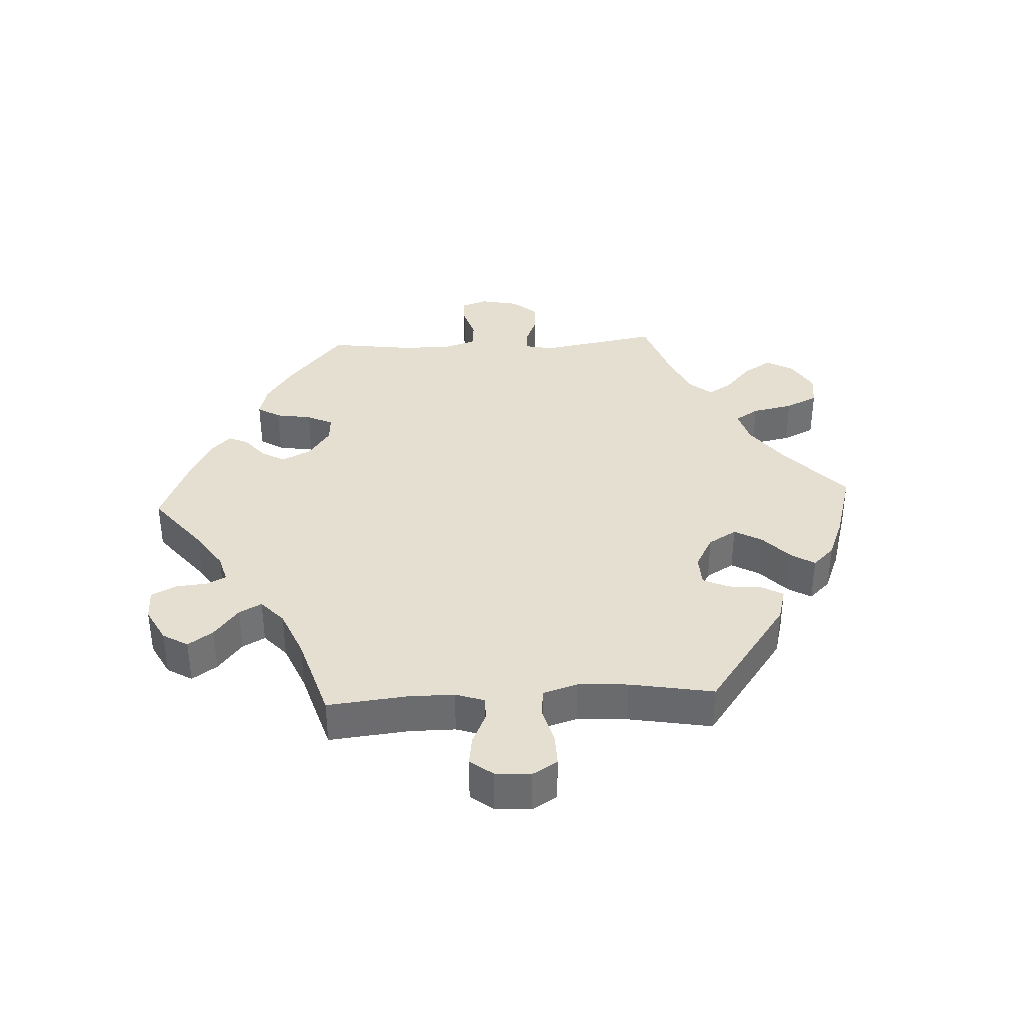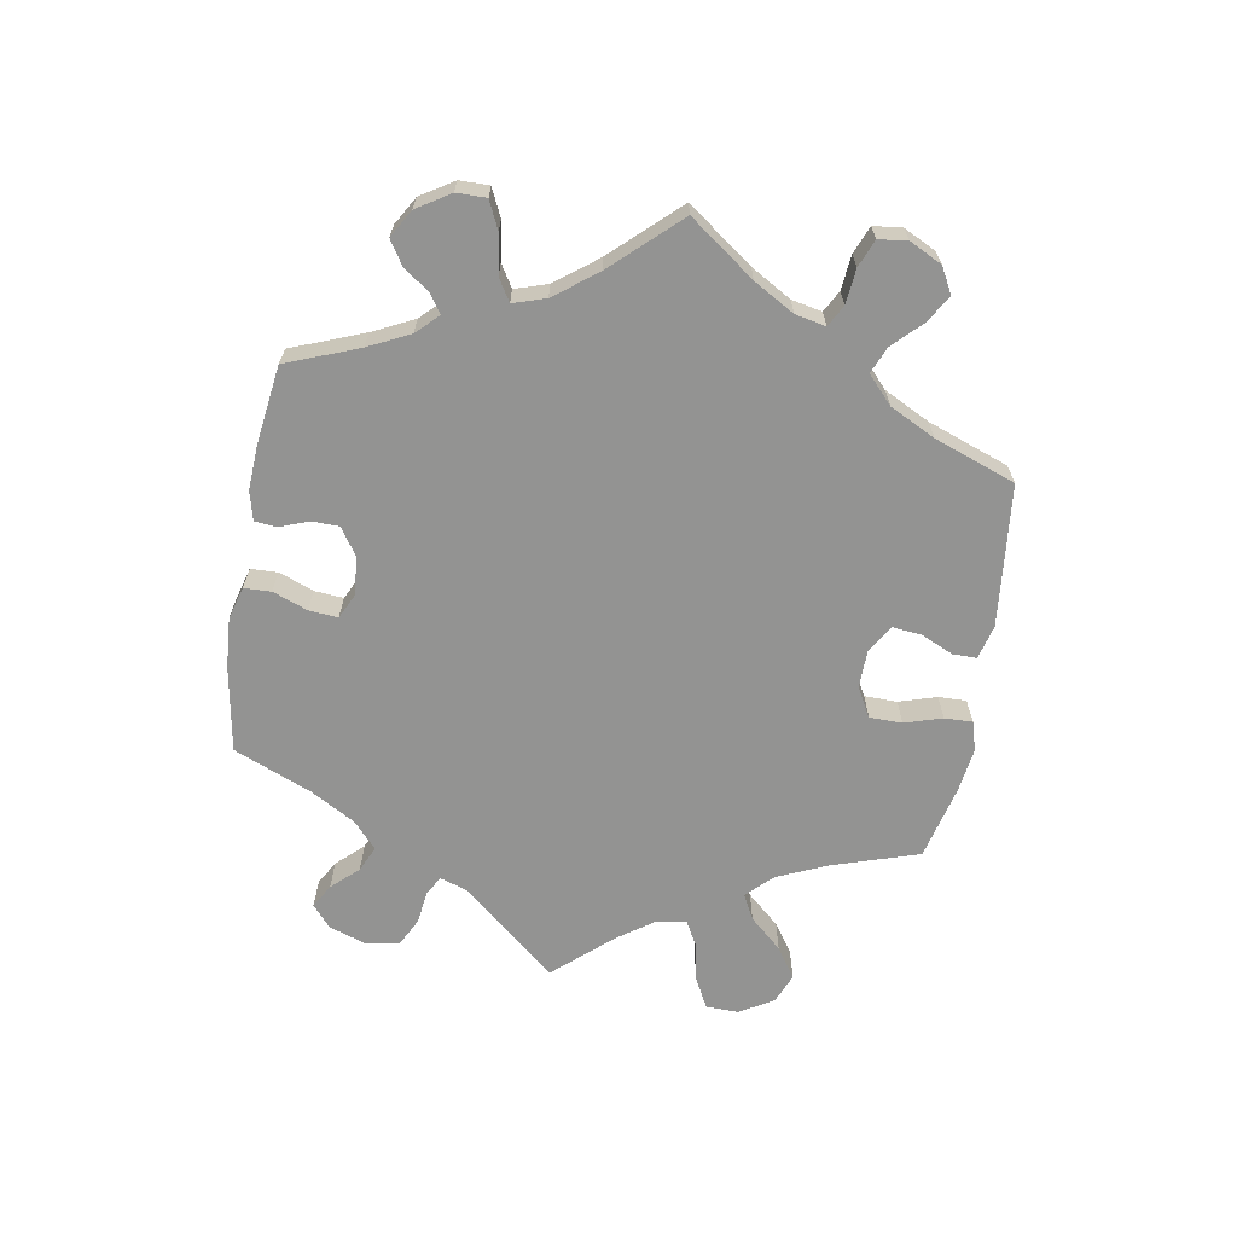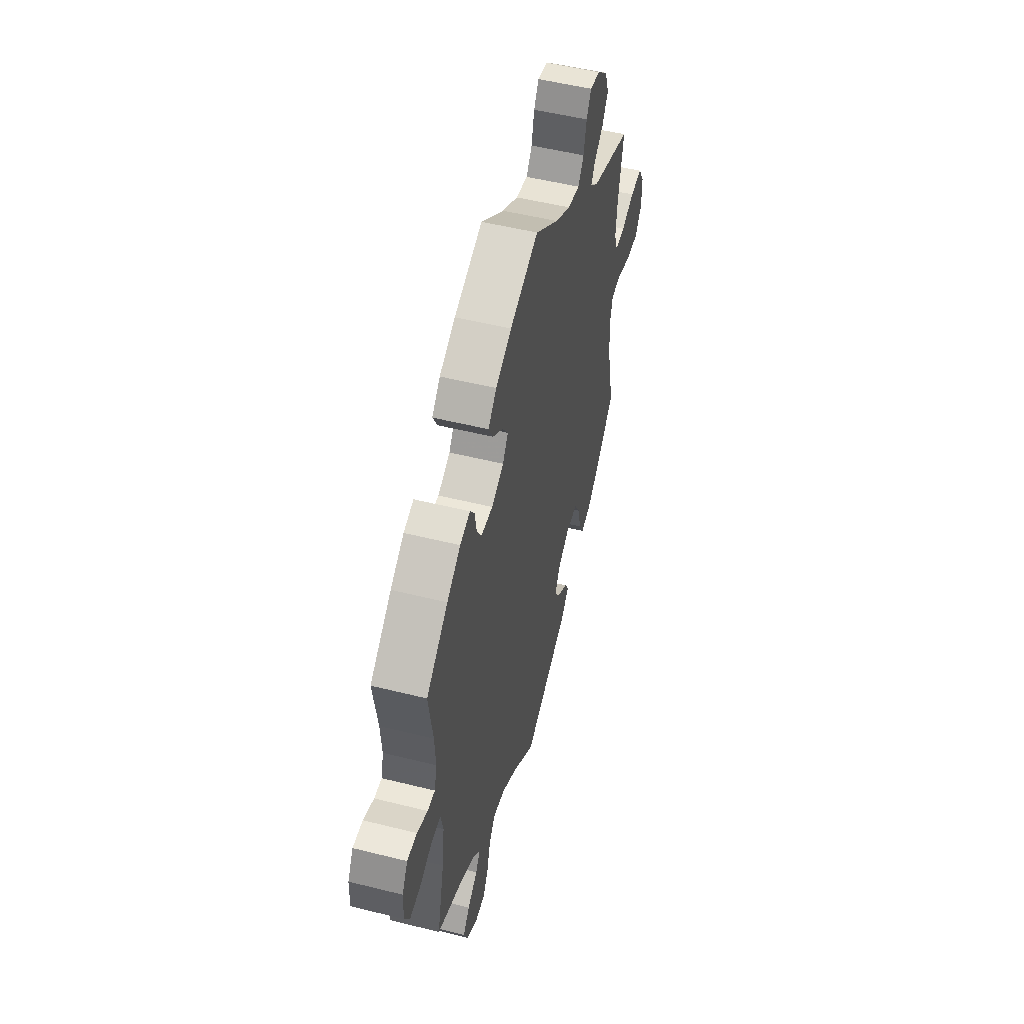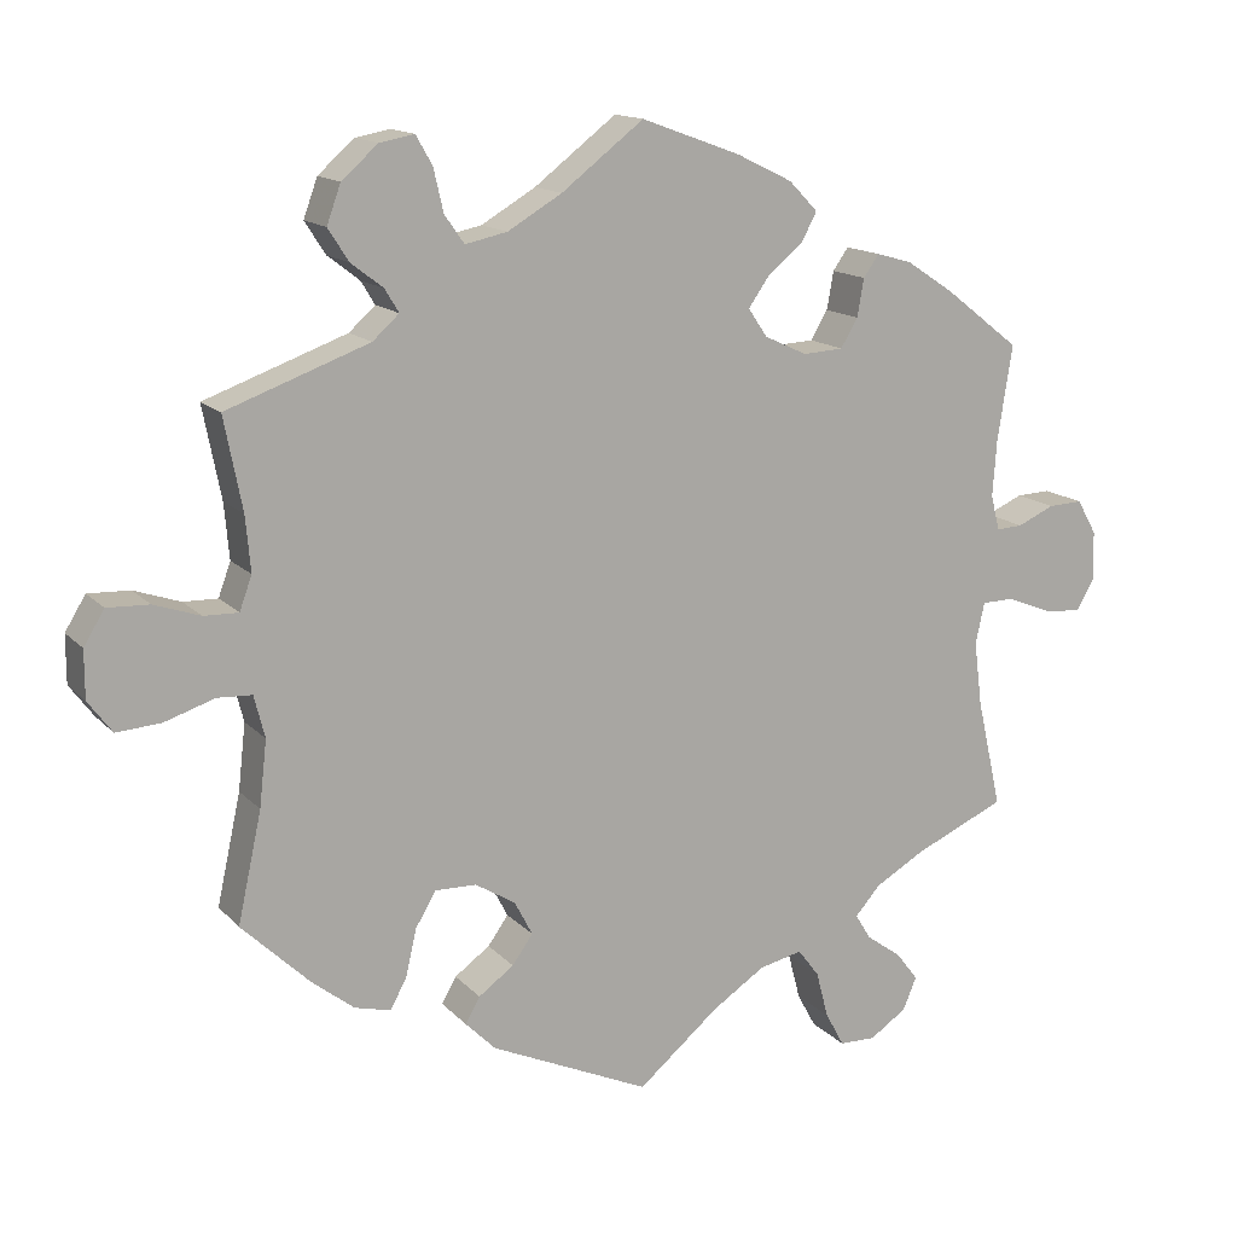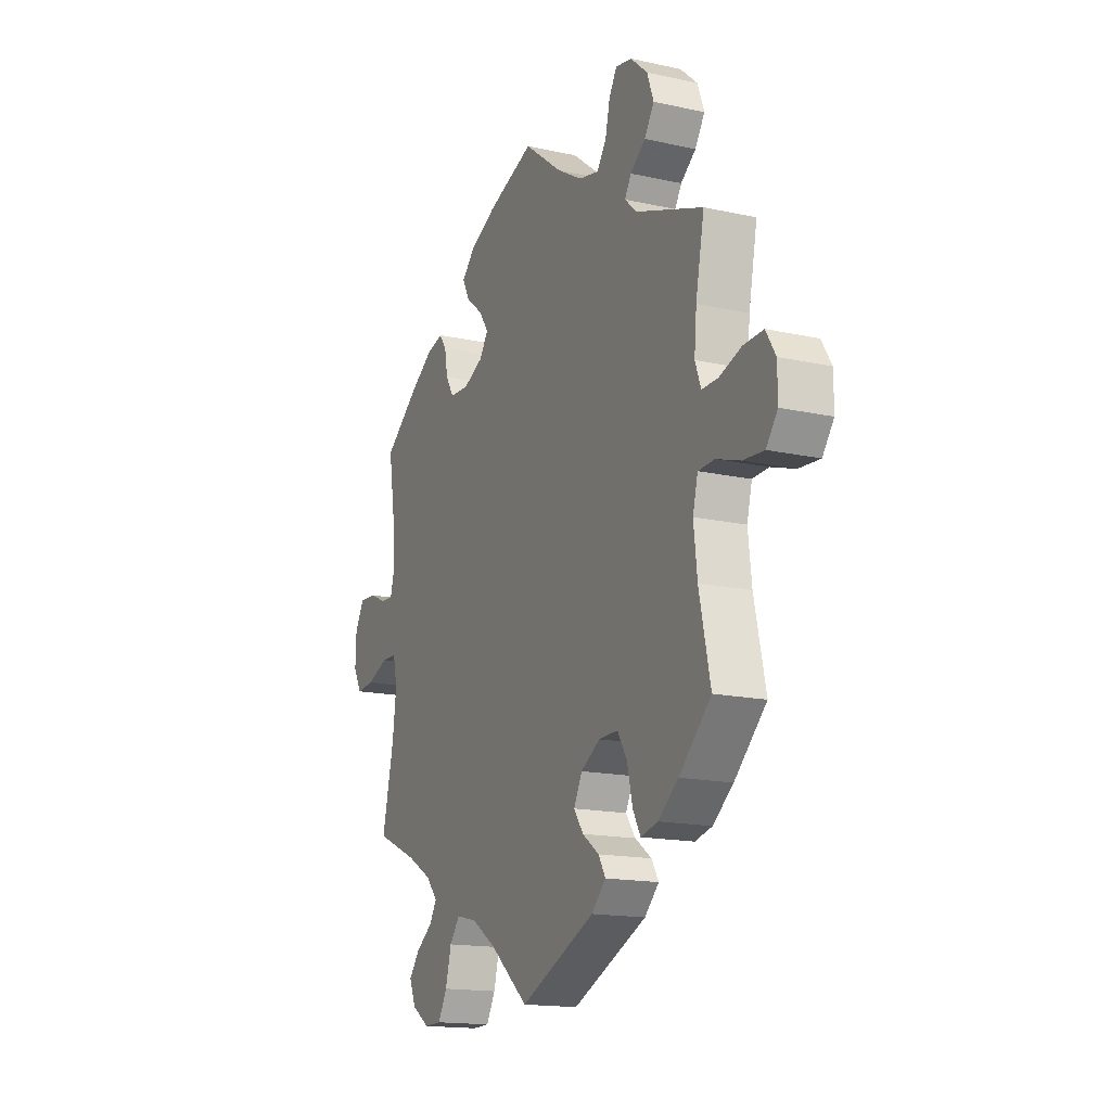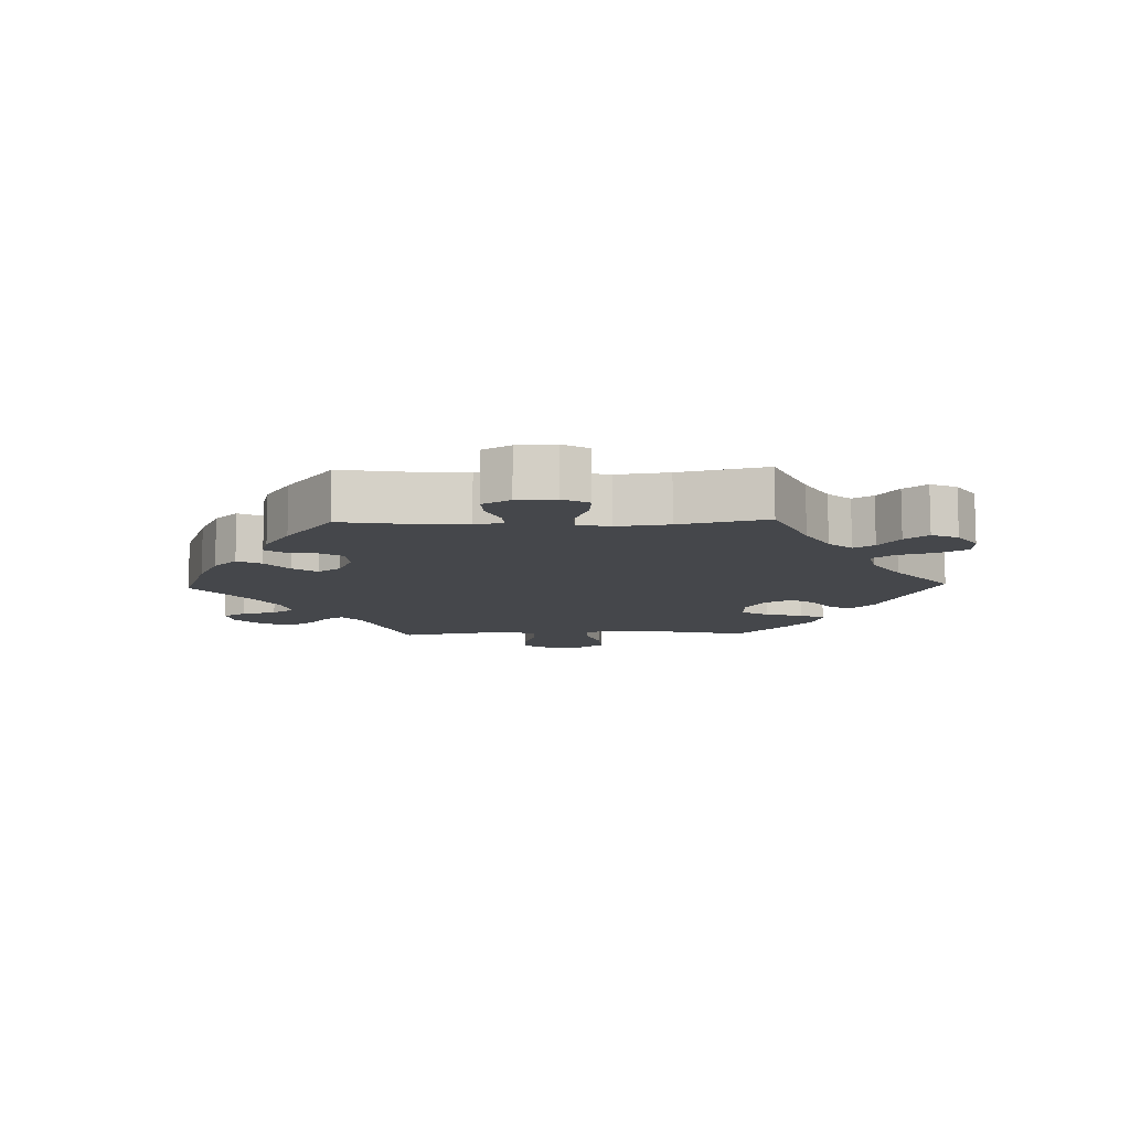
<metadata>
{"format":"obj","ext":"obj","renderer":"f3d","projection":"perspective","resolution":1024,"background":"white","views":[{"elev":36.7,"azim":147.0,"up":"+Y"},{"elev":-66.6,"azim":110.3,"up":"+Y"},{"elev":52.0,"azim":105.1,"up":"+Z"},{"elev":14.4,"azim":-26.5,"up":"+Z"},{"elev":-16.0,"azim":-114.7,"up":"+Z"},{"elev":-10.3,"azim":91.8,"up":"+Y"}]}
</metadata>
<code>
v 0.39 0.07 -0.338
v 0.329 0.07 -0.373
v 0.298 0.07 -0.408
v 0.317 0.07 -0.439
v 0.36 0.07 -0.47
v 0.387 0.07 -0.505
v 0.37 0.07 -0.545
v 0.325 0.07 -0.575
v 0.281 0.07 -0.574
v 0.258 0.07 -0.532
v 0.243 0.07 -0.475
v 0.217 0.07 -0.441
v 0.164 0.07 -0.453
v 0.1 0.07 -0.495
v 0.001 0.07 -0.578
v -0.193 0.07 -0.491
v -0.23 0.07 -0.454
v -0.212 0.07 -0.423
v -0.169 0.07 -0.392
v -0.144 0.07 -0.357
v -0.166 0.07 -0.315
v -0.215 0.07 -0.285
v -0.265 0.07 -0.284
v -0.29 0.07 -0.326
v -0.303 0.07 -0.383
v -0.323 0.07 -0.42
v -0.367 0.07 -0.409
v -0.419 0.07 -0.368
v -0.501 0.07 -0.289
v -0.472 0.07 -0.156
v -0.463 0.07 -0.076
v -0.476 0.07 -0.025
v -0.518 0.07 -0.023
v -0.579 0.07 -0.043
v -0.633 0.07 -0.047
v -0.662 0.07 -0.008
v -0.662 0.07 0.05
v -0.637 0.07 0.091
v -0.586 0.07 0.089
v -0.53 0.07 0.07
v -0.488 0.07 0.069
v -0.473 0.07 0.11
v -0.479 0.07 0.177
v -0.501 0.07 0.289
v -0.328 0.07 0.352
v -0.296 0.07 0.381
v -0.313 0.07 0.409
v -0.352 0.07 0.439
v -0.377 0.07 0.478
v -0.36 0.07 0.525
v -0.316 0.07 0.564
v -0.274 0.07 0.572
v -0.254 0.07 0.537
v -0.242 0.07 0.485
v -0.218 0.07 0.451
v -0.167 0.07 0.462
v -0.101 0.07 0.501
v -0.001 0.07 0.578
v 0.12 0.07 0.534
v 0.188 0.07 0.501
v 0.223 0.07 0.465
v 0.204 0.07 0.429
v 0.161 0.07 0.394
v 0.136 0.07 0.358
v 0.159 0.07 0.324
v 0.211 0.07 0.3
v 0.26 0.07 0.303
v 0.281 0.07 0.338
v 0.289 0.07 0.384
v 0.308 0.07 0.411
v 0.351 0.07 0.399
v 0.409 0.07 0.361
v 0.501 0.07 0.29
v 0.483 0.07 0.175
v 0.478 0.07 0.106
v 0.489 0.07 0.063
v 0.521 0.07 0.065
v 0.566 0.07 0.085
v 0.608 0.07 0.087
v 0.632 0.07 0.045
v 0.634 0.07 -0.014
v 0.612 0.07 -0.053
v 0.566 0.07 -0.049
v 0.511 0.07 -0.027
v 0.472 0.07 -0.028
v 0.461 0.07 -0.078
v 0.471 0.07 -0.157
v 0.501 0.07 -0.289
v 0.39 0 -0.338
v 0.329 0 -0.373
v 0.298 0 -0.408
v 0.317 0 -0.439
v 0.36 0 -0.47
v 0.387 0 -0.505
v 0.37 0 -0.545
v 0.325 0 -0.575
v 0.281 0 -0.574
v 0.258 0 -0.532
v 0.243 0 -0.475
v 0.217 0 -0.441
v 0.164 0 -0.453
v 0.1 0 -0.495
v 0.001 0 -0.578
v -0.193 0 -0.491
v -0.23 0 -0.454
v -0.212 0 -0.423
v -0.169 0 -0.392
v -0.144 0 -0.357
v -0.166 0 -0.315
v -0.215 0 -0.285
v -0.265 0 -0.284
v -0.29 0 -0.326
v -0.303 0 -0.383
v -0.323 0 -0.42
v -0.367 0 -0.409
v -0.419 0 -0.368
v -0.501 0 -0.289
v -0.472 0 -0.156
v -0.463 0 -0.076
v -0.476 0 -0.025
v -0.518 0 -0.023
v -0.579 0 -0.043
v -0.633 0 -0.047
v -0.662 0 -0.008
v -0.662 0 0.05
v -0.637 0 0.091
v -0.586 0 0.089
v -0.53 0 0.07
v -0.488 0 0.069
v -0.473 0 0.11
v -0.479 0 0.177
v -0.501 0 0.289
v -0.328 0 0.352
v -0.296 0 0.381
v -0.313 0 0.409
v -0.352 0 0.439
v -0.377 0 0.478
v -0.36 0 0.525
v -0.316 0 0.564
v -0.274 0 0.572
v -0.254 0 0.537
v -0.242 0 0.485
v -0.218 0 0.451
v -0.167 0 0.462
v -0.101 0 0.501
v -0.001 0 0.578
v 0.12 0 0.534
v 0.188 0 0.501
v 0.223 0 0.465
v 0.204 0 0.429
v 0.161 0 0.394
v 0.136 0 0.358
v 0.159 0 0.324
v 0.211 0 0.3
v 0.26 0 0.303
v 0.281 0 0.338
v 0.289 0 0.384
v 0.308 0 0.411
v 0.351 0 0.399
v 0.409 0 0.361
v 0.501 0 0.29
v 0.483 0 0.175
v 0.478 0 0.106
v 0.489 0 0.063
v 0.521 0 0.065
v 0.566 0 0.085
v 0.608 0 0.087
v 0.632 0 0.045
v 0.634 0 -0.014
v 0.612 0 -0.053
v 0.566 0 -0.049
v 0.511 0 -0.027
v 0.472 0 -0.028
v 0.461 0 -0.078
v 0.471 0 -0.157
v 0.501 0 -0.289
f 87 88 1
f 86 87 1 2
f 85 86 2 3
f 81 82 83 84
f 81 84 85
f 80 81 85
f 77 78 79 80
f 76 77 80 85
f 75 76 85 3
f 71 72 73 74
f 71 74 75 3
f 68 69 70 71
f 67 68 71 3
f 60 61 62 63
f 60 63 64
f 57 58 59 60
f 56 57 60 64
f 55 56 64 65
f 51 52 53 54
f 51 54 55
f 50 51 55
f 47 48 49 50
f 46 47 50 55
f 45 46 55 65
f 43 44 45 65
f 37 38 39 40
f 37 40 41
f 36 37 41
f 33 34 35 36
f 32 33 36 41
f 31 32 41 42
f 27 28 29 30
f 27 30 31
f 24 25 26 27
f 23 24 27 31
f 22 23 31 42
f 16 17 18 19
f 14 15 16 19
f 13 14 19 20
f 12 13 20 21
f 8 9 10 11
f 8 11 12
f 7 8 12
f 4 5 6 7
f 3 4 7 12
f 66 67 3 12
f 42 43 65 66
f 22 42 66
f 12 21 22 66
f 89 176 175
f 90 89 175 174
f 91 90 174 173
f 172 171 170 169
f 173 172 169
f 173 169 168
f 168 167 166 165
f 173 168 165 164
f 91 173 164 163
f 162 161 160 159
f 91 163 162 159
f 159 158 157 156
f 91 159 156 155
f 151 150 149 148
f 152 151 148
f 148 147 146 145
f 152 148 145 144
f 153 152 144 143
f 142 141 140 139
f 143 142 139
f 143 139 138
f 138 137 136 135
f 143 138 135 134
f 153 143 134 133
f 153 133 132 131
f 128 127 126 125
f 129 128 125
f 129 125 124
f 124 123 122 121
f 129 124 121 120
f 130 129 120 119
f 118 117 116 115
f 119 118 115
f 115 114 113 112
f 119 115 112 111
f 130 119 111 110
f 107 106 105 104
f 107 104 103 102
f 108 107 102 101
f 109 108 101 100
f 99 98 97 96
f 100 99 96
f 100 96 95
f 95 94 93 92
f 100 95 92 91
f 100 91 155 154
f 154 153 131 130
f 154 130 110
f 154 110 109 100
f 1 89 90 2
f 2 90 91 3
f 3 91 92 4
f 4 92 93 5
f 5 93 94 6
f 6 94 95 7
f 7 95 96 8
f 8 96 97 9
f 9 97 98 10
f 10 98 99 11
f 11 99 100 12
f 12 100 101 13
f 13 101 102 14
f 14 102 103 15
f 15 103 104 16
f 16 104 105 17
f 17 105 106 18
f 18 106 107 19
f 19 107 108 20
f 20 108 109 21
f 21 109 110 22
f 22 110 111 23
f 23 111 112 24
f 24 112 113 25
f 25 113 114 26
f 26 114 115 27
f 27 115 116 28
f 28 116 117 29
f 29 117 118 30
f 30 118 119 31
f 31 119 120 32
f 32 120 121 33
f 33 121 122 34
f 34 122 123 35
f 35 123 124 36
f 36 124 125 37
f 37 125 126 38
f 38 126 127 39
f 39 127 128 40
f 40 128 129 41
f 41 129 130 42
f 42 130 131 43
f 43 131 132 44
f 44 132 133 45
f 45 133 134 46
f 46 134 135 47
f 47 135 136 48
f 48 136 137 49
f 49 137 138 50
f 50 138 139 51
f 51 139 140 52
f 52 140 141 53
f 53 141 142 54
f 54 142 143 55
f 55 143 144 56
f 56 144 145 57
f 57 145 146 58
f 58 146 147 59
f 59 147 148 60
f 60 148 149 61
f 61 149 150 62
f 62 150 151 63
f 63 151 152 64
f 64 152 153 65
f 65 153 154 66
f 66 154 155 67
f 67 155 156 68
f 68 156 157 69
f 69 157 158 70
f 70 158 159 71
f 71 159 160 72
f 72 160 161 73
f 73 161 162 74
f 74 162 163 75
f 75 163 164 76
f 76 164 165 77
f 77 165 166 78
f 78 166 167 79
f 79 167 168 80
f 80 168 169 81
f 81 169 170 82
f 82 170 171 83
f 83 171 172 84
f 84 172 173 85
f 85 173 174 86
f 86 174 175 87
f 87 175 176 88
f 88 176 89 1

</code>
